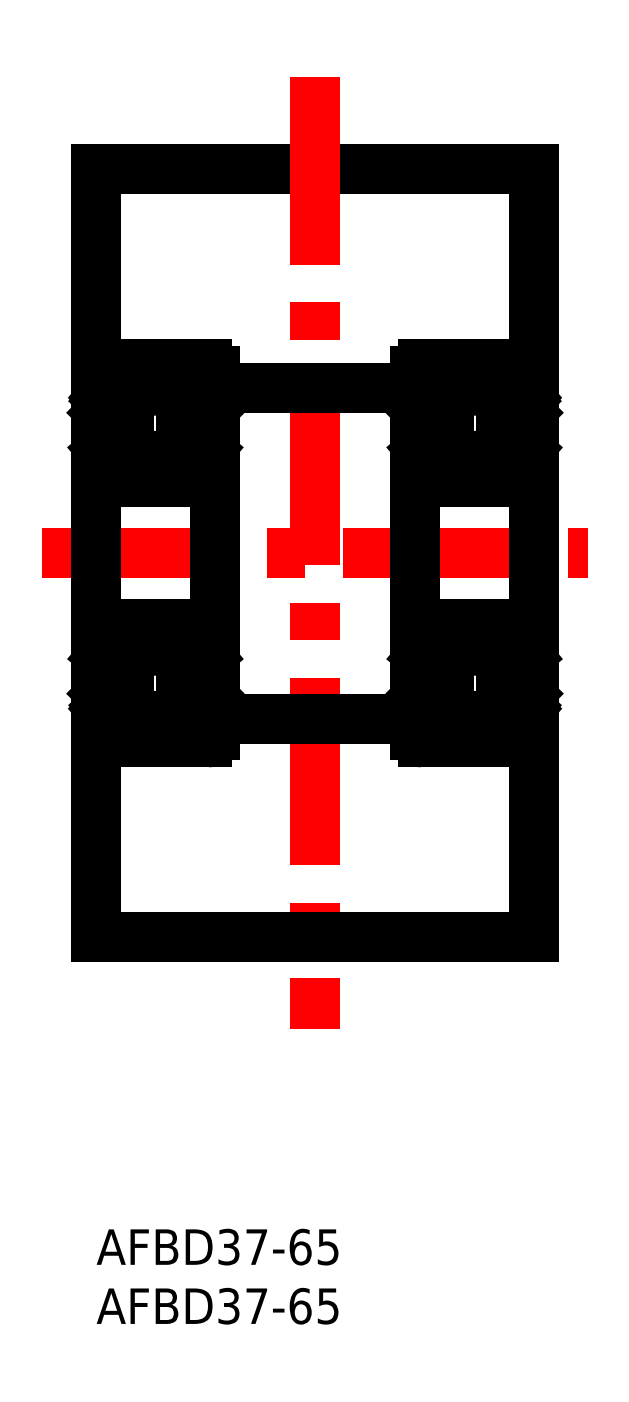
<metadata>
{"format":"dxf","ext":"dxf","renderer":"ezdxf+matplotlib","layout":"modelspace","background":"white","min_lineweight":24,"dpi":150}
</metadata>
<code>
0
SECTION
2
ENTITIES
0
INSERT
8
0
2
*U8
10
0
20
0
30
0
0
INSERT
8
0
2
*U9
10
0
20
0
30
0
0
LINE
8
CENTER
10
-4.572
20
57.2
30
0
11
41.57
21
57.2
31
0
0
LINE
8
0
10
1.5e-15
20
89.7
30
0
11
37
21
89.7
31
0
0
LINE
8
CENTER
10
18.5
20
97.47
30
0
11
18.5
21
16.94
31
0
0
LINE
8
0
10
10
20
71.2
30
0
11
27
21
71.2
31
0
0
LINE
8
0
10
37
20
89.7
30
0
11
37
21
24.7
31
0
0
LINE
8
0
10
10
20
43.2
30
0
11
27
21
43.2
31
0
0
LINE
8
0
10
1.5e-15
20
24.7
30
0
11
37
21
24.7
31
0
0
LINE
8
0
10
1.5e-15
20
89.7
30
0
11
1.5e-15
21
24.7
31
0
0
LINE
8
0
10
8.817
20
44.57
30
0
11
9.567
21
45.32
31
0
0
LINE
8
0
10
8.617
20
44.65
30
0
11
9.367
21
45.4
31
0
0
LINE
8
0
10
9.134
20
44.06
30
0
11
9.287
21
43.93
31
0
0
LINE
8
0
10
9.262
20
44.21
30
0
11
9.134
21
44.06
31
0
0
LINE
8
0
10
9.44
20
43.8
30
0
11
9.19
21
43.5
31
0
0
LINE
8
0
10
9.287
20
43.93
30
0
11
9.037
21
43.63
31
0
0
LINE
8
0
10
8.917
20
48.1
30
0
11
9.367
21
48.1
31
0
0
LINE
8
0
10
9.367
20
48.3
30
0
11
8.917
21
48.3
31
0
0
LINE
8
0
10
9.5
20
48.5
30
0
11
9.224
21
48.83
31
0
0
ARC
8
0
10
9.071
20
48.7
30
0
40
0.2
50
40
51
90
0
LINE
8
0
10
8.617
20
69.75
30
0
11
9.367
21
69
31
0
0
LINE
8
0
10
8.817
20
69.83
30
0
11
9.567
21
69.08
31
0
0
LINE
8
0
10
9.287
20
70.47
30
0
11
9.037
21
70.77
31
0
0
LINE
8
0
10
9.44
20
70.6
30
0
11
9.19
21
70.9
31
0
0
LINE
8
0
10
9.262
20
70.19
30
0
11
9.134
21
70.34
31
0
0
LINE
8
0
10
9.134
20
70.34
30
0
11
9.287
21
70.47
31
0
0
LINE
8
0
10
8.917
20
66.3
30
0
11
9.367
21
66.3
31
0
0
ARC
8
0
10
9.071
20
65.7
30
0
40
0.2
50
270
51
320
0
LINE
8
0
10
9.367
20
66.1
30
0
11
8.917
21
66.1
31
0
0
LINE
8
0
10
9.5
20
65.9
30
0
11
9.224
21
65.57
31
0
0
CIRCLE
8
0
10
5
20
46.2
30
0
40
2.778
0
CIRCLE
8
0
10
5
20
46.2
30
0
40
2.778
0
LINE
8
0
10
1.383
20
44.65
30
0
11
0.633
21
45.4
31
0
0
LINE
8
0
10
1.183
20
44.57
30
0
11
0.433
21
45.32
31
0
0
LINE
8
0
10
0.6
20
41.2
30
0
11
9.4
21
41.2
31
0
0
LINE
8
0
10
0.1
20
43.8
30
0
11
0.56
21
43.8
31
0
0
ARC
8
0
10
0.7132
20
43.93
30
0
40
0.2
50
129.9
51
220
0
ARC
8
0
10
0.1
20
43.7
30
0
40
0.1
50
90
51
180
0
LINE
8
0
10
1.503
20
44.5
30
0
11
2.803
21
44.5
31
0
0
ARC
8
0
10
1.503
20
44.4
30
0
40
0.1
50
90
51
175
0
LINE
8
0
10
1.338
20
43.67
30
0
11
1.403
21
44.41
31
0
0
ARC
8
0
10
1.04
20
43.7
30
0
40
0.1
50
220
51
357.2
0
LINE
8
0
10
1.14
20
43.69
30
0
11
1.183
21
44.57
31
0
0
LINE
8
0
10
0.713
20
43.93
30
0
11
0.9633
21
43.63
31
0
0
ARC
8
0
10
1.039
20
43.7
30
0
40
0.3
50
220
51
355
0
LINE
8
0
10
0.56
20
43.8
30
0
11
0.8096
21
43.5
31
0
0
LINE
8
0
10
0.738
20
44.21
30
0
11
0.5849
21
44.08
31
0
0
LINE
8
0
10
1.383
20
44.18
30
0
11
1.383
21
44.65
31
0
0
LINE
8
0
10
0.738
20
44.21
30
0
11
0.866
21
44.06
31
0
0
LINE
8
0
10
0.866
20
44.06
30
0
11
0.713
21
43.93
31
0
0
LINE
8
0
10
8.497
20
44.5
30
0
11
7.197
21
44.5
31
0
0
LINE
8
0
10
8.617
20
44.18
30
0
11
8.617
21
44.65
31
0
0
ARC
8
0
10
8.961
20
43.7
30
0
40
0.3
50
185
51
320
0
LINE
8
0
10
8.86
20
43.69
30
0
11
8.817
21
44.57
31
0
0
ARC
8
0
10
8.96
20
43.7
30
0
40
0.1
50
182.8
51
320
0
LINE
8
0
10
8.662
20
43.67
30
0
11
8.597
21
44.41
31
0
0
ARC
8
0
10
8.497
20
44.4
30
0
40
0.1
50
4.997
51
90
0
LINE
8
0
10
0.6
20
51.2
30
0
11
9.4
21
51.2
31
0
0
LINE
8
0
10
0.5
20
48.5
30
0
11
0.7756
21
48.83
31
0
0
ARC
8
0
10
0.633
20
48.1
30
0
40
0.2
50
90
51
180
0
LINE
8
0
10
0.433
20
45.32
30
0
11
0.433
21
48.1
31
0
0
ARC
8
0
10
0.2
20
48.7
30
0
40
0.2
50
180
51
270
0
LINE
8
0
10
0.2
20
48.5
30
0
11
0.5
21
48.5
31
0
0
LINE
8
0
10
0.633
20
45.4
30
0
11
0.633
21
48.1
31
0
0
LINE
8
0
10
1.638
20
47.9
30
0
11
2.803
21
47.9
31
0
0
ARC
8
0
10
1.638
20
48.1
30
0
40
0.2
50
200
51
270
0
LINE
8
0
10
1.182
20
48.77
30
0
11
1.45
21
48.03
31
0
0
ARC
8
0
10
0.9939
20
48.7
30
0
40
0.2
50
20.01
51
90
0
LINE
8
0
10
0.9288
20
48.9
30
0
11
0.9939
21
48.9
31
0
0
ARC
8
0
10
0.9288
20
48.7
30
0
40
0.2
50
90
51
140
0
LINE
8
0
10
0.633
20
48.3
30
0
11
1.083
21
48.3
31
0
0
LINE
8
0
10
1.083
20
48.1
30
0
11
0.633
21
48.1
31
0
0
LINE
8
0
10
1.083
20
48.3
30
0
11
1.083
21
48.1
31
0
0
LINE
8
0
10
8.362
20
47.9
30
0
11
7.197
21
47.9
31
0
0
LINE
8
0
10
8.917
20
48.3
30
0
11
8.917
21
48.1
31
0
0
LINE
8
0
10
9.071
20
48.9
30
0
11
9.006
21
48.9
31
0
0
ARC
8
0
10
9.006
20
48.7
30
0
40
0.2
50
90
51
160
0
LINE
8
0
10
8.818
20
48.77
30
0
11
8.55
21
48.03
31
0
0
ARC
8
0
10
8.362
20
48.1
30
0
40
0.2
50
270
51
340
0
LINE
8
0
10
1.183
20
69.83
30
0
11
0.433
21
69.08
31
0
0
CIRCLE
8
0
10
5
20
68.2
30
0
40
2.778
0
CIRCLE
8
0
10
5
20
68.2
30
0
40
2.778
0
LINE
8
0
10
1.383
20
70.22
30
0
11
1.383
21
69.75
31
0
0
LINE
8
0
10
8.617
20
70.22
30
0
11
8.617
21
69.75
31
0
0
LINE
8
0
10
0.6
20
63.2
30
0
11
9.4
21
63.2
31
0
0
ARC
8
0
10
0.2
20
65.7
30
0
40
0.2
50
90
51
180
0
LINE
8
0
10
1.182
20
65.63
30
0
11
1.45
21
66.37
31
0
0
LINE
8
0
10
0.5
20
65.9
30
0
11
0.7756
21
65.57
31
0
0
ARC
8
0
10
0.9939
20
65.7
30
0
40
0.2
50
270
51
340
0
ARC
8
0
10
0.9288
20
65.7
30
0
40
0.2
50
220
51
270
0
LINE
8
0
10
0.9288
20
65.5
30
0
11
0.9939
21
65.5
31
0
0
ARC
8
0
10
0.633
20
66.3
30
0
40
0.2
50
180
51
270
0
LINE
8
0
10
0.433
20
69.08
30
0
11
0.433
21
66.3
31
0
0
LINE
8
0
10
0.2
20
65.9
30
0
11
0.5
21
65.9
31
0
0
LINE
8
0
10
0.633
20
69
30
0
11
0.633
21
66.3
31
0
0
LINE
8
0
10
1.638
20
66.5
30
0
11
2.803
21
66.5
31
0
0
LINE
8
0
10
1.083
20
66.1
30
0
11
1.083
21
66.3
31
0
0
LINE
8
0
10
1.083
20
66.3
30
0
11
0.633
21
66.3
31
0
0
ARC
8
0
10
1.638
20
66.3
30
0
40
0.2
50
90
51
160
0
LINE
8
0
10
0.633
20
66.1
30
0
11
1.083
21
66.1
31
0
0
LINE
8
0
10
1.383
20
69.75
30
0
11
0.633
21
69
31
0
0
LINE
8
0
10
8.818
20
65.63
30
0
11
8.55
21
66.37
31
0
0
ARC
8
0
10
9.006
20
65.7
30
0
40
0.2
50
200
51
270
0
LINE
8
0
10
9.071
20
65.5
30
0
11
9.006
21
65.5
31
0
0
LINE
8
0
10
8.362
20
66.5
30
0
11
7.197
21
66.5
31
0
0
LINE
8
0
10
8.917
20
66.1
30
0
11
8.917
21
66.3
31
0
0
ARC
8
0
10
8.362
20
66.3
30
0
40
0.2
50
20.01
51
90
0
LINE
8
0
10
0.6
20
73.2
30
0
11
9.4
21
73.2
31
0
0
ARC
8
0
10
0.7132
20
70.47
30
0
40
0.2
50
140
51
230.1
0
LINE
8
0
10
0.1
20
70.6
30
0
11
0.56
21
70.6
31
0
0
ARC
8
0
10
0.1
20
70.7
30
0
40
0.1
50
180
51
270
0
LINE
8
0
10
1.503
20
69.9
30
0
11
2.803
21
69.9
31
0
0
ARC
8
0
10
1.039
20
70.71
30
0
40
0.3
50
4.997
51
140
0
ARC
8
0
10
1.04
20
70.71
30
0
40
0.1
50
2.82
51
140
0
LINE
8
0
10
0.866
20
70.34
30
0
11
0.713
21
70.47
31
0
0
LINE
8
0
10
0.738
20
70.19
30
0
11
0.866
21
70.34
31
0
0
LINE
8
0
10
0.738
20
70.19
30
0
11
0.5849
21
70.32
31
0
0
LINE
8
0
10
0.56
20
70.6
30
0
11
0.8096
21
70.9
31
0
0
LINE
8
0
10
0.713
20
70.47
30
0
11
0.9633
21
70.77
31
0
0
LINE
8
0
10
1.14
20
70.71
30
0
11
1.183
21
69.83
31
0
0
LINE
8
0
10
1.338
20
70.73
30
0
11
1.403
21
69.99
31
0
0
ARC
8
0
10
1.503
20
70
30
0
40
0.1
50
185
51
270
0
LINE
8
0
10
8.497
20
69.9
30
0
11
7.197
21
69.9
31
0
0
ARC
8
0
10
8.497
20
70
30
0
40
0.1
50
270
51
355
0
LINE
8
0
10
8.662
20
70.73
30
0
11
8.597
21
69.99
31
0
0
ARC
8
0
10
8.96
20
70.71
30
0
40
0.1
50
40
51
177.2
0
LINE
8
0
10
8.86
20
70.71
30
0
11
8.817
21
69.83
31
0
0
ARC
8
0
10
8.961
20
70.71
30
0
40
0.3
50
40
51
175
0
LINE
8
0
10
10
20
72.6
30
0
11
10
21
41.8
31
0
0
LINE
8
0
10
9.262
20
44.21
30
0
11
9.415
21
44.08
31
0
0
ARC
8
0
10
9.287
20
43.93
30
0
40
0.2
50
320
51
50.09
0
LINE
8
0
10
9.9
20
43.8
30
0
11
9.44
21
43.8
31
0
0
ARC
8
0
10
9.9
20
43.7
30
0
40
0.1
50
0
51
90
0
LINE
8
0
10
9.367
20
45.4
30
0
11
9.367
21
48.1
31
0
0
LINE
8
0
10
9.567
20
45.32
30
0
11
9.567
21
48.1
31
0
0
LINE
8
0
10
9.8
20
48.5
30
0
11
9.5
21
48.5
31
0
0
ARC
8
0
10
9.367
20
48.1
30
0
40
0.2
50
0
51
90
0
ARC
8
0
10
9.8
20
48.7
30
0
40
0.2
50
270
51
0
0
ARC
8
0
10
9.8
20
65.7
30
0
40
0.2
50
0
51
90
0
LINE
8
0
10
9.567
20
69.08
30
0
11
9.567
21
66.3
31
0
0
LINE
8
0
10
9.367
20
69
30
0
11
9.367
21
66.3
31
0
0
ARC
8
0
10
9.367
20
66.3
30
0
40
0.2
50
270
51
0
0
LINE
8
0
10
9.8
20
65.9
30
0
11
9.5
21
65.9
31
0
0
ARC
8
0
10
9.9
20
70.7
30
0
40
0.1
50
270
51
0
0
LINE
8
0
10
9.9
20
70.6
30
0
11
9.44
21
70.6
31
0
0
ARC
8
0
10
9.287
20
70.47
30
0
40
0.2
50
309.9
51
40
0
LINE
8
0
10
9.262
20
70.19
30
0
11
9.415
21
70.32
31
0
0
ARC
8
0
10
0.6
20
72.6
30
0
40
0.6
50
90
51
180
0
ARC
8
0
10
9.4
20
72.6
30
0
40
0.6
50
0
51
90
0
ARC
8
0
10
9.4
20
63.8
30
0
40
0.6
50
270
51
0
0
ARC
8
0
10
0.6
20
63.8
30
0
40
0.6
50
180
51
270
0
ARC
8
0
10
0.6
20
50.6
30
0
40
0.6
50
90
51
180
0
ARC
8
0
10
9.4
20
50.6
30
0
40
0.6
50
0
51
90
0
ARC
8
0
10
9.4
20
41.8
30
0
40
0.6
50
270
51
0
0
ARC
8
0
10
0.6
20
41.8
30
0
40
0.6
50
180
51
270
0
LINE
8
0
10
35.82
20
44.57
30
0
11
36.57
21
45.32
31
0
0
LINE
8
0
10
35.62
20
44.65
30
0
11
36.37
21
45.4
31
0
0
LINE
8
0
10
36.13
20
44.06
30
0
11
36.29
21
43.93
31
0
0
LINE
8
0
10
36.26
20
44.21
30
0
11
36.13
21
44.06
31
0
0
LINE
8
0
10
36.44
20
43.8
30
0
11
36.19
21
43.5
31
0
0
LINE
8
0
10
36.29
20
43.93
30
0
11
36.04
21
43.63
31
0
0
LINE
8
0
10
35.92
20
48.1
30
0
11
36.37
21
48.1
31
0
0
LINE
8
0
10
36.37
20
48.3
30
0
11
35.92
21
48.3
31
0
0
LINE
8
0
10
36.5
20
48.5
30
0
11
36.22
21
48.83
31
0
0
ARC
8
0
10
36.07
20
48.7
30
0
40
0.2
50
40
51
90
0
LINE
8
0
10
35.62
20
69.75
30
0
11
36.37
21
69
31
0
0
LINE
8
0
10
35.82
20
69.83
30
0
11
36.57
21
69.08
31
0
0
LINE
8
0
10
36.29
20
70.47
30
0
11
36.04
21
70.77
31
0
0
LINE
8
0
10
36.44
20
70.6
30
0
11
36.19
21
70.9
31
0
0
LINE
8
0
10
36.26
20
70.19
30
0
11
36.13
21
70.34
31
0
0
LINE
8
0
10
36.13
20
70.34
30
0
11
36.29
21
70.47
31
0
0
LINE
8
0
10
35.92
20
66.3
30
0
11
36.37
21
66.3
31
0
0
ARC
8
0
10
36.07
20
65.7
30
0
40
0.2
50
270
51
320
0
LINE
8
0
10
36.37
20
66.1
30
0
11
35.92
21
66.1
31
0
0
LINE
8
0
10
36.5
20
65.9
30
0
11
36.22
21
65.57
31
0
0
LINE
8
0
10
27
20
72.6
30
0
11
27
21
41.8
31
0
0
CIRCLE
8
0
10
32
20
46.2
30
0
40
2.778
0
CIRCLE
8
0
10
32
20
46.2
30
0
40
2.778
0
LINE
8
0
10
28.38
20
44.65
30
0
11
27.63
21
45.4
31
0
0
LINE
8
0
10
28.18
20
44.57
30
0
11
27.43
21
45.32
31
0
0
LINE
8
0
10
27.6
20
41.2
30
0
11
36.4
21
41.2
31
0
0
LINE
8
0
10
27.1
20
43.8
30
0
11
27.56
21
43.8
31
0
0
ARC
8
0
10
27.71
20
43.93
30
0
40
0.2
50
129.9
51
220
0
ARC
8
0
10
27.1
20
43.7
30
0
40
0.1
50
90
51
180
0
LINE
8
0
10
28.5
20
44.5
30
0
11
29.8
21
44.5
31
0
0
ARC
8
0
10
28.5
20
44.4
30
0
40
0.1
50
90
51
175
0
LINE
8
0
10
28.34
20
43.67
30
0
11
28.4
21
44.41
31
0
0
ARC
8
0
10
28.04
20
43.7
30
0
40
0.1
50
220
51
357.2
0
LINE
8
0
10
28.14
20
43.69
30
0
11
28.18
21
44.57
31
0
0
LINE
8
0
10
27.71
20
43.93
30
0
11
27.96
21
43.63
31
0
0
ARC
8
0
10
28.04
20
43.7
30
0
40
0.3
50
220
51
355
0
LINE
8
0
10
27.56
20
43.8
30
0
11
27.81
21
43.5
31
0
0
LINE
8
0
10
27.74
20
44.21
30
0
11
27.58
21
44.08
31
0
0
LINE
8
0
10
28.38
20
44.18
30
0
11
28.38
21
44.65
31
0
0
LINE
8
0
10
27.74
20
44.21
30
0
11
27.87
21
44.06
31
0
0
LINE
8
0
10
27.87
20
44.06
30
0
11
27.71
21
43.93
31
0
0
LINE
8
0
10
35.5
20
44.5
30
0
11
34.2
21
44.5
31
0
0
LINE
8
0
10
35.62
20
44.18
30
0
11
35.62
21
44.65
31
0
0
ARC
8
0
10
35.96
20
43.7
30
0
40
0.3
50
185
51
320
0
LINE
8
0
10
35.86
20
43.69
30
0
11
35.82
21
44.57
31
0
0
ARC
8
0
10
35.96
20
43.7
30
0
40
0.1
50
182.8
51
320
0
LINE
8
0
10
35.66
20
43.67
30
0
11
35.6
21
44.41
31
0
0
ARC
8
0
10
35.5
20
44.4
30
0
40
0.1
50
4.997
51
90
0
LINE
8
0
10
27.6
20
51.2
30
0
11
36.4
21
51.2
31
0
0
LINE
8
0
10
27.5
20
48.5
30
0
11
27.78
21
48.83
31
0
0
ARC
8
0
10
27.63
20
48.1
30
0
40
0.2
50
90
51
180
0
LINE
8
0
10
27.43
20
45.32
30
0
11
27.43
21
48.1
31
0
0
ARC
8
0
10
27.2
20
48.7
30
0
40
0.2
50
180
51
270
0
LINE
8
0
10
27.2
20
48.5
30
0
11
27.5
21
48.5
31
0
0
LINE
8
0
10
27.63
20
45.4
30
0
11
27.63
21
48.1
31
0
0
LINE
8
0
10
28.64
20
47.9
30
0
11
29.8
21
47.9
31
0
0
ARC
8
0
10
28.64
20
48.1
30
0
40
0.2
50
200
51
270
0
LINE
8
0
10
28.18
20
48.77
30
0
11
28.45
21
48.03
31
0
0
ARC
8
0
10
27.99
20
48.7
30
0
40
0.2
50
20.01
51
90
0
LINE
8
0
10
27.93
20
48.9
30
0
11
27.99
21
48.9
31
0
0
ARC
8
0
10
27.93
20
48.7
30
0
40
0.2
50
90
51
140
0
LINE
8
0
10
27.63
20
48.3
30
0
11
28.08
21
48.3
31
0
0
LINE
8
0
10
28.08
20
48.1
30
0
11
27.63
21
48.1
31
0
0
LINE
8
0
10
28.08
20
48.3
30
0
11
28.08
21
48.1
31
0
0
LINE
8
0
10
35.36
20
47.9
30
0
11
34.2
21
47.9
31
0
0
LINE
8
0
10
35.92
20
48.3
30
0
11
35.92
21
48.1
31
0
0
LINE
8
0
10
36.07
20
48.9
30
0
11
36.01
21
48.9
31
0
0
ARC
8
0
10
36.01
20
48.7
30
0
40
0.2
50
90
51
160
0
LINE
8
0
10
35.82
20
48.77
30
0
11
35.55
21
48.03
31
0
0
ARC
8
0
10
35.36
20
48.1
30
0
40
0.2
50
270
51
340
0
LINE
8
0
10
28.18
20
69.83
30
0
11
27.43
21
69.08
31
0
0
CIRCLE
8
0
10
32
20
68.2
30
0
40
2.778
0
CIRCLE
8
0
10
32
20
68.2
30
0
40
2.778
0
LINE
8
0
10
28.38
20
70.22
30
0
11
28.38
21
69.75
31
0
0
LINE
8
0
10
35.62
20
70.22
30
0
11
35.62
21
69.75
31
0
0
LINE
8
0
10
27.6
20
63.2
30
0
11
36.4
21
63.2
31
0
0
ARC
8
0
10
27.2
20
65.7
30
0
40
0.2
50
90
51
180
0
LINE
8
0
10
28.18
20
65.63
30
0
11
28.45
21
66.37
31
0
0
LINE
8
0
10
27.5
20
65.9
30
0
11
27.78
21
65.57
31
0
0
ARC
8
0
10
27.99
20
65.7
30
0
40
0.2
50
270
51
340
0
ARC
8
0
10
27.93
20
65.7
30
0
40
0.2
50
220
51
270
0
LINE
8
0
10
27.93
20
65.5
30
0
11
27.99
21
65.5
31
0
0
ARC
8
0
10
27.63
20
66.3
30
0
40
0.2
50
180
51
270
0
LINE
8
0
10
27.43
20
69.08
30
0
11
27.43
21
66.3
31
0
0
LINE
8
0
10
27.2
20
65.9
30
0
11
27.5
21
65.9
31
0
0
LINE
8
0
10
27.63
20
69
30
0
11
27.63
21
66.3
31
0
0
LINE
8
0
10
28.64
20
66.5
30
0
11
29.8
21
66.5
31
0
0
LINE
8
0
10
28.08
20
66.1
30
0
11
28.08
21
66.3
31
0
0
LINE
8
0
10
28.08
20
66.3
30
0
11
27.63
21
66.3
31
0
0
ARC
8
0
10
28.64
20
66.3
30
0
40
0.2
50
90
51
160
0
LINE
8
0
10
27.63
20
66.1
30
0
11
28.08
21
66.1
31
0
0
LINE
8
0
10
28.38
20
69.75
30
0
11
27.63
21
69
31
0
0
LINE
8
0
10
35.82
20
65.63
30
0
11
35.55
21
66.37
31
0
0
ARC
8
0
10
36.01
20
65.7
30
0
40
0.2
50
200
51
270
0
LINE
8
0
10
36.07
20
65.5
30
0
11
36.01
21
65.5
31
0
0
LINE
8
0
10
35.36
20
66.5
30
0
11
34.2
21
66.5
31
0
0
LINE
8
0
10
35.92
20
66.1
30
0
11
35.92
21
66.3
31
0
0
ARC
8
0
10
35.36
20
66.3
30
0
40
0.2
50
20.01
51
90
0
LINE
8
0
10
27.6
20
73.2
30
0
11
36.4
21
73.2
31
0
0
ARC
8
0
10
27.71
20
70.47
30
0
40
0.2
50
140
51
230.1
0
LINE
8
0
10
27.1
20
70.6
30
0
11
27.56
21
70.6
31
0
0
ARC
8
0
10
27.1
20
70.7
30
0
40
0.1
50
180
51
270
0
LINE
8
0
10
28.5
20
69.9
30
0
11
29.8
21
69.9
31
0
0
ARC
8
0
10
28.04
20
70.71
30
0
40
0.3
50
4.997
51
140
0
ARC
8
0
10
28.04
20
70.71
30
0
40
0.1
50
2.82
51
140
0
LINE
8
0
10
27.87
20
70.34
30
0
11
27.71
21
70.47
31
0
0
LINE
8
0
10
27.74
20
70.19
30
0
11
27.87
21
70.34
31
0
0
LINE
8
0
10
27.74
20
70.19
30
0
11
27.58
21
70.32
31
0
0
LINE
8
0
10
27.56
20
70.6
30
0
11
27.81
21
70.9
31
0
0
LINE
8
0
10
27.71
20
70.47
30
0
11
27.96
21
70.77
31
0
0
LINE
8
0
10
28.14
20
70.71
30
0
11
28.18
21
69.83
31
0
0
LINE
8
0
10
28.34
20
70.73
30
0
11
28.4
21
69.99
31
0
0
ARC
8
0
10
28.5
20
70
30
0
40
0.1
50
185
51
270
0
LINE
8
0
10
35.5
20
69.9
30
0
11
34.2
21
69.9
31
0
0
ARC
8
0
10
35.5
20
70
30
0
40
0.1
50
270
51
355
0
LINE
8
0
10
35.66
20
70.73
30
0
11
35.6
21
69.99
31
0
0
ARC
8
0
10
35.96
20
70.71
30
0
40
0.1
50
40
51
177.2
0
LINE
8
0
10
35.86
20
70.71
30
0
11
35.82
21
69.83
31
0
0
ARC
8
0
10
35.96
20
70.71
30
0
40
0.3
50
40
51
175
0
LINE
8
0
10
36.26
20
44.21
30
0
11
36.42
21
44.08
31
0
0
ARC
8
0
10
36.29
20
43.93
30
0
40
0.2
50
320
51
50.09
0
LINE
8
0
10
36.9
20
43.8
30
0
11
36.44
21
43.8
31
0
0
ARC
8
0
10
36.9
20
43.7
30
0
40
0.1
50
0
51
90
0
LINE
8
0
10
36.37
20
45.4
30
0
11
36.37
21
48.1
31
0
0
LINE
8
0
10
36.57
20
45.32
30
0
11
36.57
21
48.1
31
0
0
LINE
8
0
10
36.8
20
48.5
30
0
11
36.5
21
48.5
31
0
0
ARC
8
0
10
36.37
20
48.1
30
0
40
0.2
50
0
51
90
0
ARC
8
0
10
36.8
20
48.7
30
0
40
0.2
50
270
51
0
0
ARC
8
0
10
36.8
20
65.7
30
0
40
0.2
50
0
51
90
0
LINE
8
0
10
36.57
20
69.08
30
0
11
36.57
21
66.3
31
0
0
LINE
8
0
10
36.37
20
69
30
0
11
36.37
21
66.3
31
0
0
ARC
8
0
10
36.37
20
66.3
30
0
40
0.2
50
270
51
0
0
LINE
8
0
10
36.8
20
65.9
30
0
11
36.5
21
65.9
31
0
0
ARC
8
0
10
36.9
20
70.7
30
0
40
0.1
50
270
51
0
0
LINE
8
0
10
36.9
20
70.6
30
0
11
36.44
21
70.6
31
0
0
ARC
8
0
10
36.29
20
70.47
30
0
40
0.2
50
309.9
51
40
0
LINE
8
0
10
36.26
20
70.19
30
0
11
36.42
21
70.32
31
0
0
ARC
8
0
10
27.6
20
72.6
30
0
40
0.6
50
90
51
180
0
ARC
8
0
10
36.4
20
72.6
30
0
40
0.6
50
0
51
90
0
ARC
8
0
10
36.4
20
63.8
30
0
40
0.6
50
270
51
0
0
ARC
8
0
10
27.6
20
63.8
30
0
40
0.6
50
180
51
270
0
ARC
8
0
10
27.6
20
50.6
30
0
40
0.6
50
90
51
180
0
ARC
8
0
10
36.4
20
50.6
30
0
40
0.6
50
0
51
90
0
ARC
8
0
10
36.4
20
41.8
30
0
40
0.6
50
270
51
0
0
ARC
8
0
10
27.6
20
41.8
30
0
40
0.6
50
180
51
270
0
ENDSEC
0
EOF

</code>
